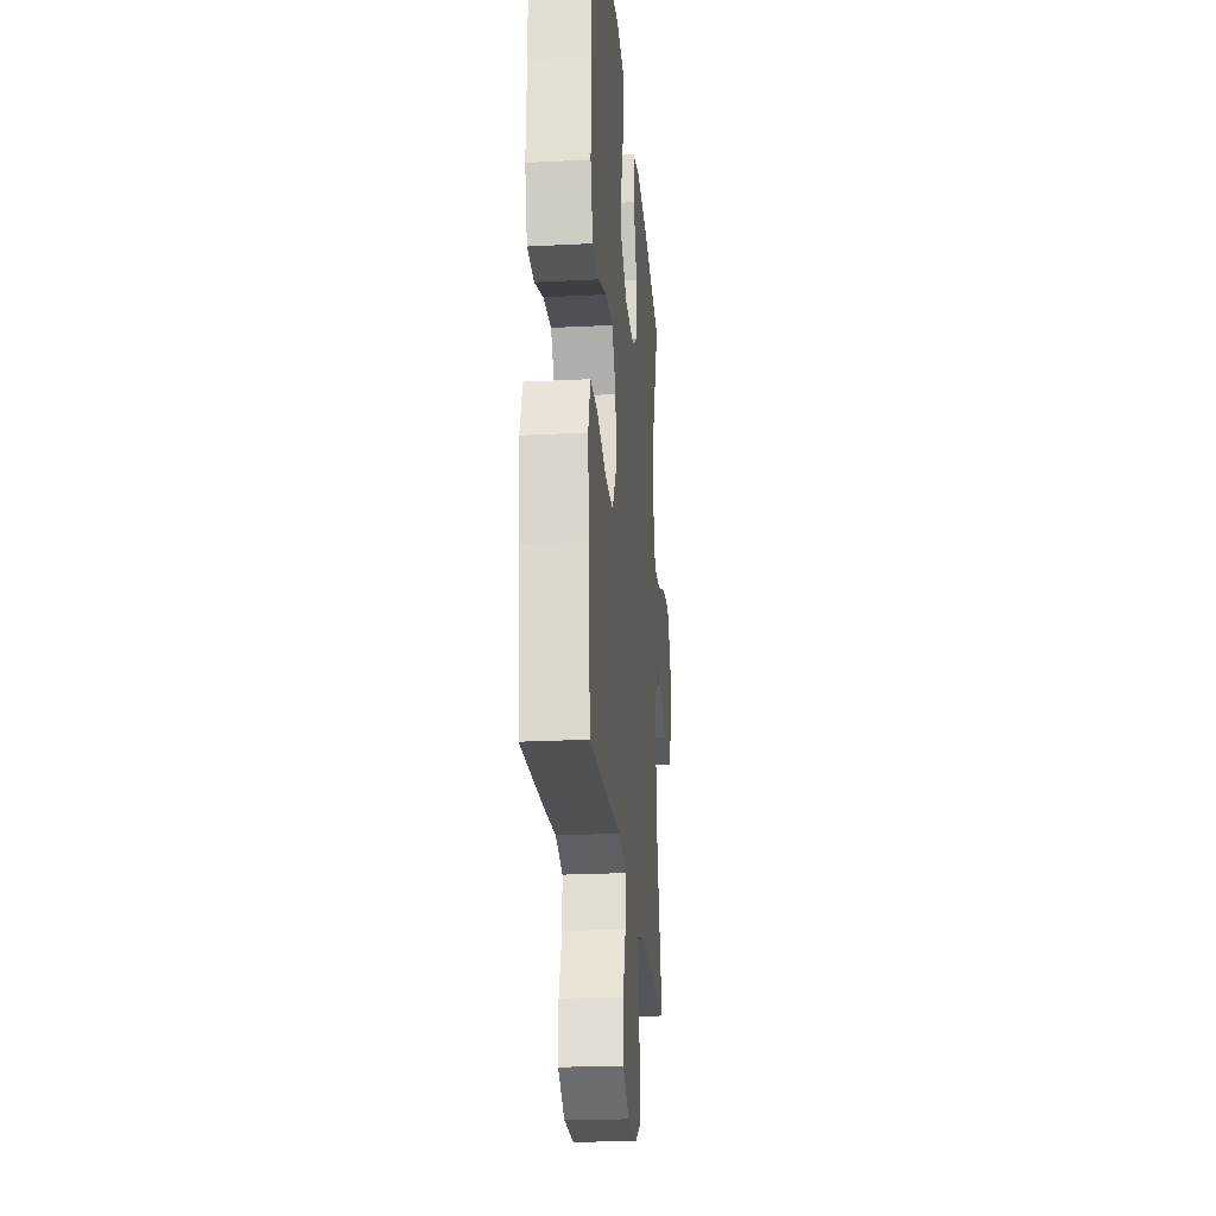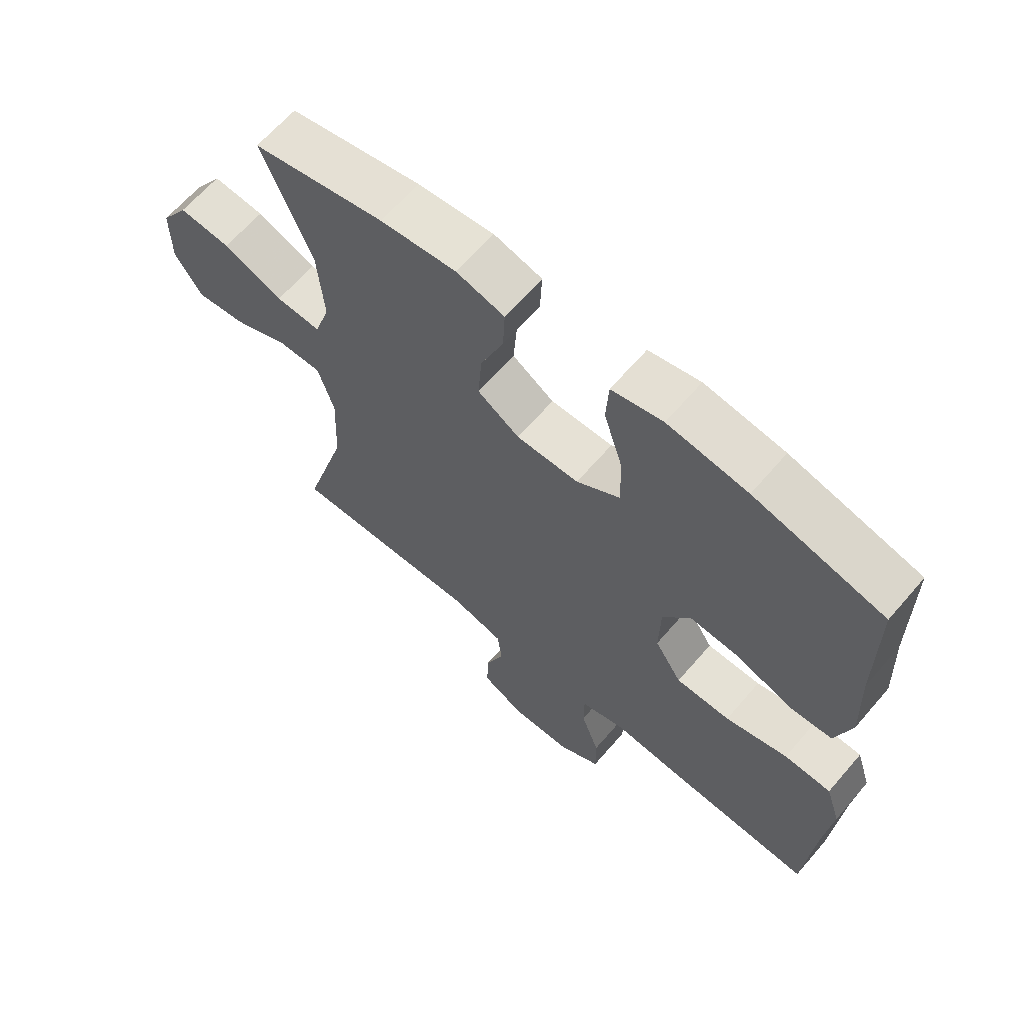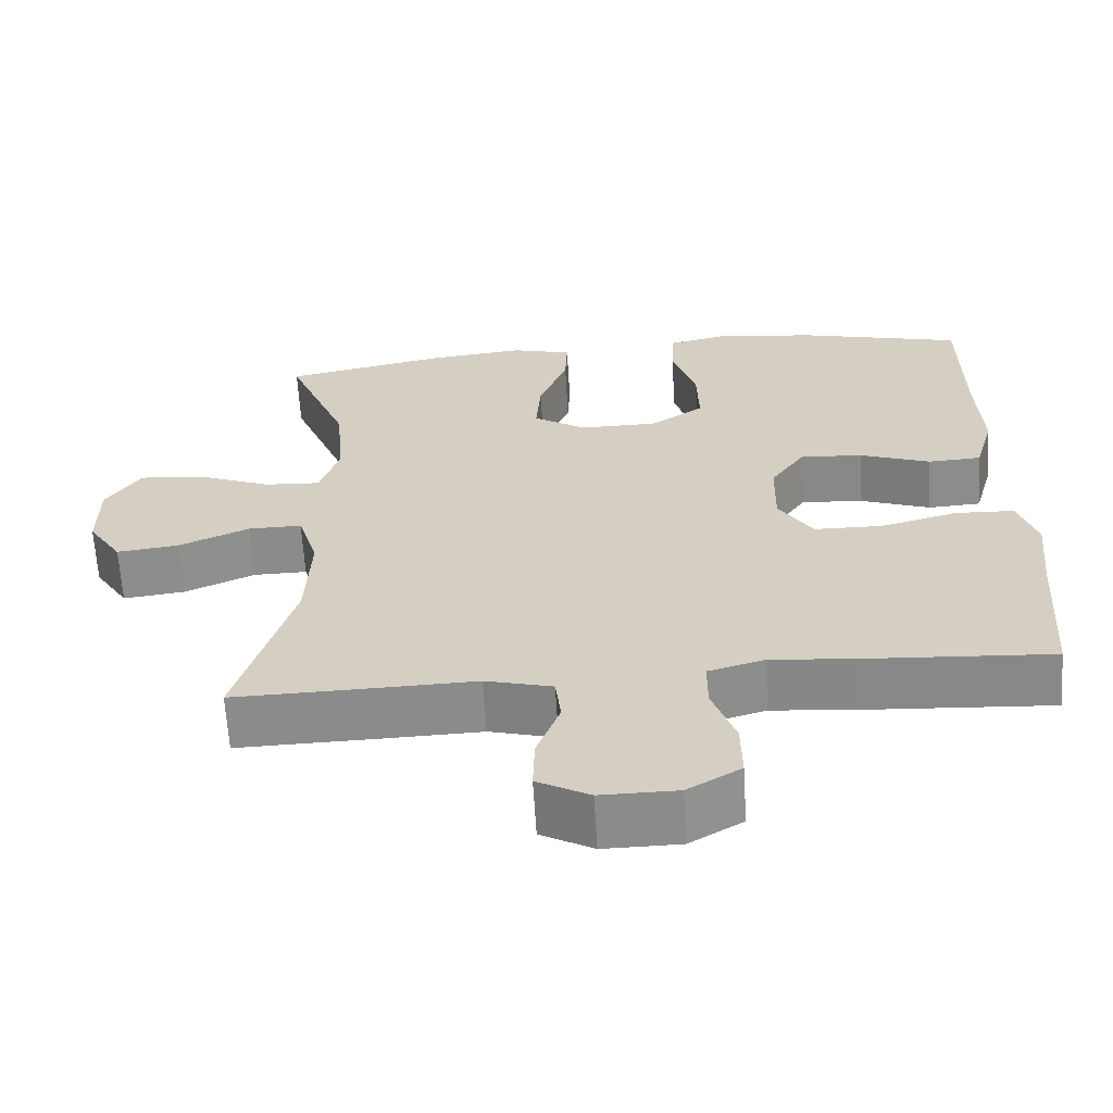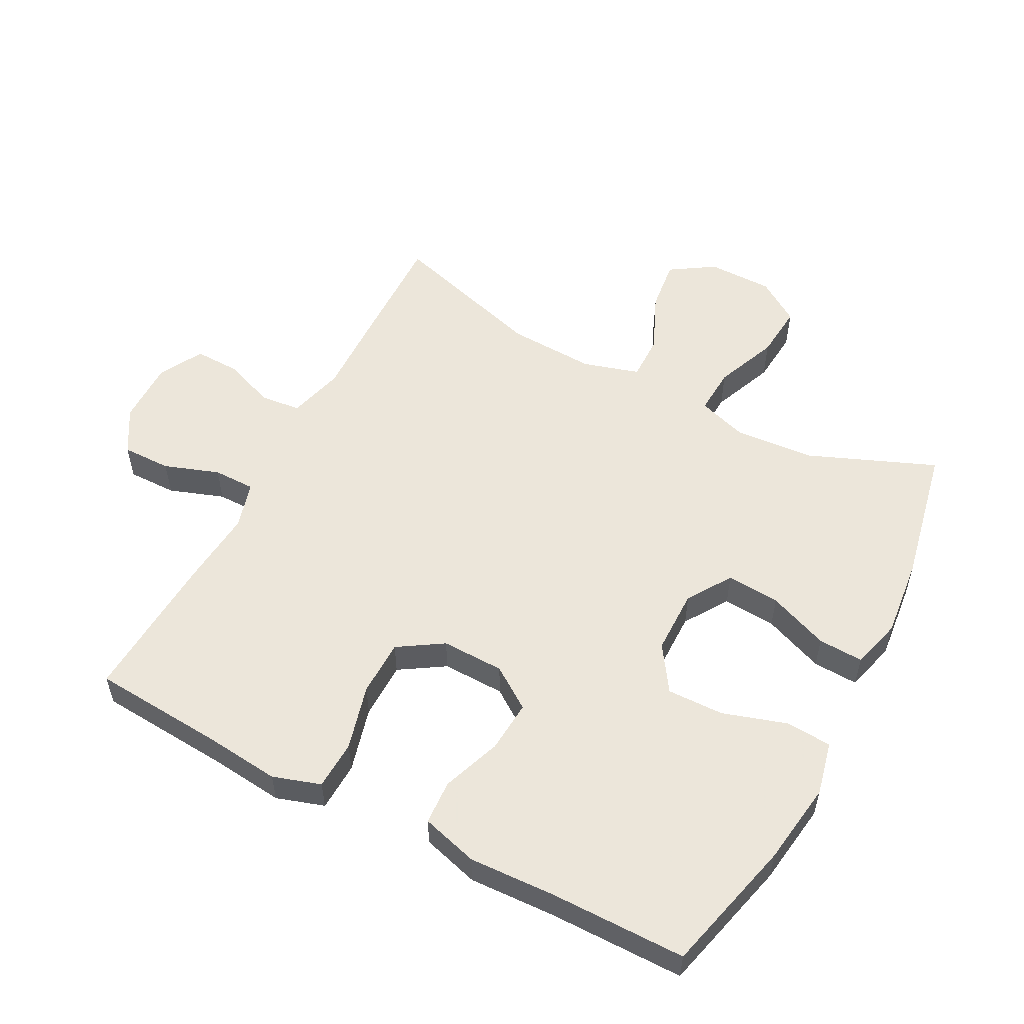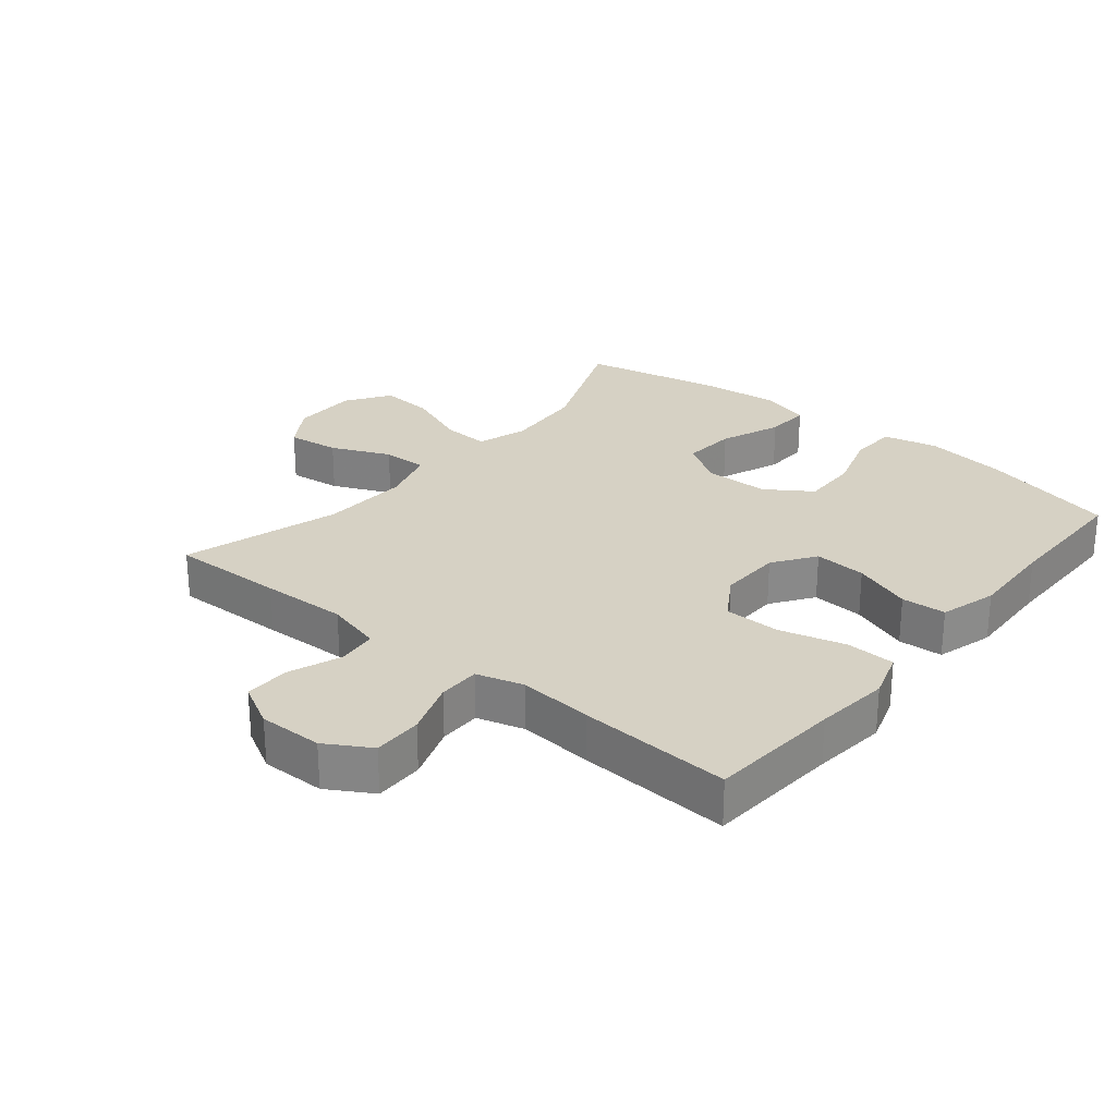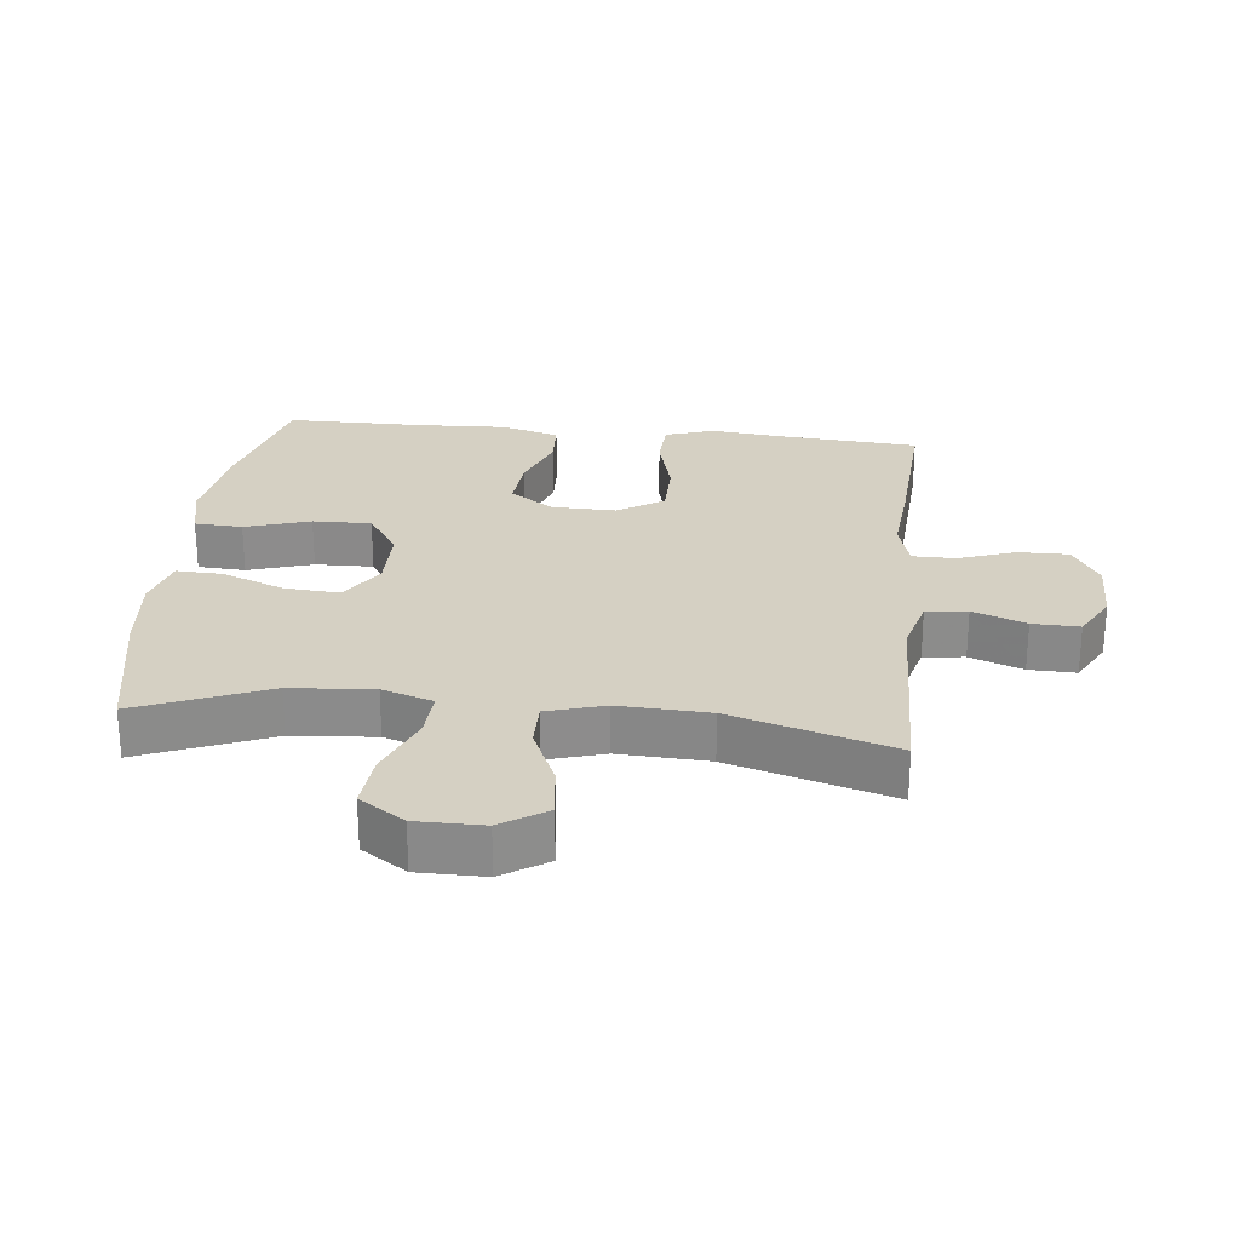
<metadata>
{"format":"obj","ext":"obj","renderer":"f3d","projection":"perspective","resolution":1024,"background":"white","views":[{"elev":-23.5,"azim":-85.0,"up":"+Z"},{"elev":64.7,"azim":-139.3,"up":"+Z"},{"elev":-63.6,"azim":-176.6,"up":"+Z"},{"elev":54.6,"azim":-62.2,"up":"+Y"},{"elev":26.7,"azim":-140.6,"up":"+Y"},{"elev":26.0,"azim":96.2,"up":"+Y"}]}
</metadata>
<code>
v 0.5 0.07 0.5
v 0.42 0.07 0.305
v 0.41 0.07 0.18
v 0.435 0.07 0.103
v 0.508 0.07 0.107
v 0.605 0.07 0.146
v 0.689 0.07 0.153
v 0.734 0.07 0.085
v 0.734 0.07 -0.016
v 0.69 0.07 -0.084
v 0.609 0.07 -0.074
v 0.518 0.07 -0.034
v 0.448 0.07 -0.033
v 0.422 0.07 -0.12
v 0.428 0.07 -0.256
v 0.5 0.07 -0.5
v 0.323 0.07 -0.496
v 0.19 0.07 -0.492
v 0.103 0.07 -0.515
v 0.096 0.07 -0.577
v 0.126 0.07 -0.657
v 0.128 0.07 -0.728
v 0.06 0.07 -0.765
v -0.039 0.07 -0.764
v -0.108 0.07 -0.723
v -0.107 0.07 -0.647
v -0.077 0.07 -0.562
v -0.077 0.07 -0.497
v -0.15 0.07 -0.476
v -0.264 0.07 -0.486
v -0.5 0.07 -0.5
v -0.515 0.07 -0.294
v -0.527 0.07 -0.179
v -0.503 0.07 -0.105
v -0.427 0.07 -0.102
v -0.326 0.07 -0.129
v -0.238 0.07 -0.128
v -0.194 0.07 -0.059
v -0.196 0.07 0.038
v -0.241 0.07 0.103
v -0.322 0.07 0.097
v -0.413 0.07 0.064
v -0.482 0.07 0.068
v -0.507 0.07 0.156
v -0.501 0.07 0.29
v -0.5 0.07 0.5
v -0.291 0.07 0.552
v -0.162 0.07 0.57
v -0.079 0.07 0.551
v -0.075 0.07 0.479
v -0.106 0.07 0.381
v -0.108 0.07 0.293
v -0.038 0.07 0.246
v 0.063 0.07 0.245
v 0.131 0.07 0.289
v 0.125 0.07 0.372
v 0.088 0.07 0.466
v 0.085 0.07 0.536
v 0.163 0.07 0.557
v 0.286 0.07 0.544
v 0.5 0 0.5
v 0.42 0 0.305
v 0.41 0 0.18
v 0.435 0 0.103
v 0.508 0 0.107
v 0.605 0 0.146
v 0.689 0 0.153
v 0.734 0 0.085
v 0.734 0 -0.016
v 0.69 0 -0.084
v 0.609 0 -0.074
v 0.518 0 -0.034
v 0.448 0 -0.033
v 0.422 0 -0.12
v 0.428 0 -0.256
v 0.5 0 -0.5
v 0.323 0 -0.496
v 0.19 0 -0.492
v 0.103 0 -0.515
v 0.096 0 -0.577
v 0.126 0 -0.657
v 0.128 0 -0.728
v 0.06 0 -0.765
v -0.039 0 -0.764
v -0.108 0 -0.723
v -0.107 0 -0.647
v -0.077 0 -0.562
v -0.077 0 -0.497
v -0.15 0 -0.476
v -0.264 0 -0.486
v -0.5 0 -0.5
v -0.515 0 -0.294
v -0.527 0 -0.179
v -0.503 0 -0.105
v -0.427 0 -0.102
v -0.326 0 -0.129
v -0.238 0 -0.128
v -0.194 0 -0.059
v -0.196 0 0.038
v -0.241 0 0.103
v -0.322 0 0.097
v -0.413 0 0.064
v -0.482 0 0.068
v -0.507 0 0.156
v -0.501 0 0.29
v -0.5 0 0.5
v -0.291 0 0.552
v -0.162 0 0.57
v -0.079 0 0.551
v -0.075 0 0.479
v -0.106 0 0.381
v -0.108 0 0.293
v -0.038 0 0.246
v 0.063 0 0.245
v 0.131 0 0.289
v 0.125 0 0.372
v 0.088 0 0.466
v 0.085 0 0.536
v 0.163 0 0.557
v 0.286 0 0.544
f 59 60 1 2
f 56 57 58 59
f 55 56 59 2
f 54 55 2 3
f 53 54 3 4
f 48 49 50 51
f 48 51 52
f 45 46 47 48
f 45 48 52
f 44 45 52 53
f 41 42 43 44
f 40 41 44 53
f 33 34 35 36
f 32 33 36 37
f 29 30 31 32
f 28 29 32 37
f 24 25 26 27
f 24 27 28
f 23 24 28
f 20 21 22 23
f 19 20 23 28
f 18 19 28 37
f 15 16 17 18
f 14 15 18 37
f 9 10 11 12
f 9 12 13
f 8 9 13
f 5 6 7 8
f 4 5 8 13
f 39 40 53 4
f 13 14 37 38
f 4 13 38 39
f 62 61 120 119
f 119 118 117 116
f 62 119 116 115
f 63 62 115 114
f 64 63 114 113
f 111 110 109 108
f 112 111 108
f 108 107 106 105
f 112 108 105
f 113 112 105 104
f 104 103 102 101
f 113 104 101 100
f 96 95 94 93
f 97 96 93 92
f 92 91 90 89
f 97 92 89 88
f 87 86 85 84
f 88 87 84
f 88 84 83
f 83 82 81 80
f 88 83 80 79
f 97 88 79 78
f 78 77 76 75
f 97 78 75 74
f 72 71 70 69
f 73 72 69
f 73 69 68
f 68 67 66 65
f 73 68 65 64
f 64 113 100 99
f 98 97 74 73
f 99 98 73 64
f 1 61 62 2
f 2 62 63 3
f 3 63 64 4
f 4 64 65 5
f 5 65 66 6
f 6 66 67 7
f 7 67 68 8
f 8 68 69 9
f 9 69 70 10
f 10 70 71 11
f 11 71 72 12
f 12 72 73 13
f 13 73 74 14
f 14 74 75 15
f 15 75 76 16
f 16 76 77 17
f 17 77 78 18
f 18 78 79 19
f 19 79 80 20
f 20 80 81 21
f 21 81 82 22
f 22 82 83 23
f 23 83 84 24
f 24 84 85 25
f 25 85 86 26
f 26 86 87 27
f 27 87 88 28
f 28 88 89 29
f 29 89 90 30
f 30 90 91 31
f 31 91 92 32
f 32 92 93 33
f 33 93 94 34
f 34 94 95 35
f 35 95 96 36
f 36 96 97 37
f 37 97 98 38
f 38 98 99 39
f 39 99 100 40
f 40 100 101 41
f 41 101 102 42
f 42 102 103 43
f 43 103 104 44
f 44 104 105 45
f 45 105 106 46
f 46 106 107 47
f 47 107 108 48
f 48 108 109 49
f 49 109 110 50
f 50 110 111 51
f 51 111 112 52
f 52 112 113 53
f 53 113 114 54
f 54 114 115 55
f 55 115 116 56
f 56 116 117 57
f 57 117 118 58
f 58 118 119 59
f 59 119 120 60
f 60 120 61 1

</code>
